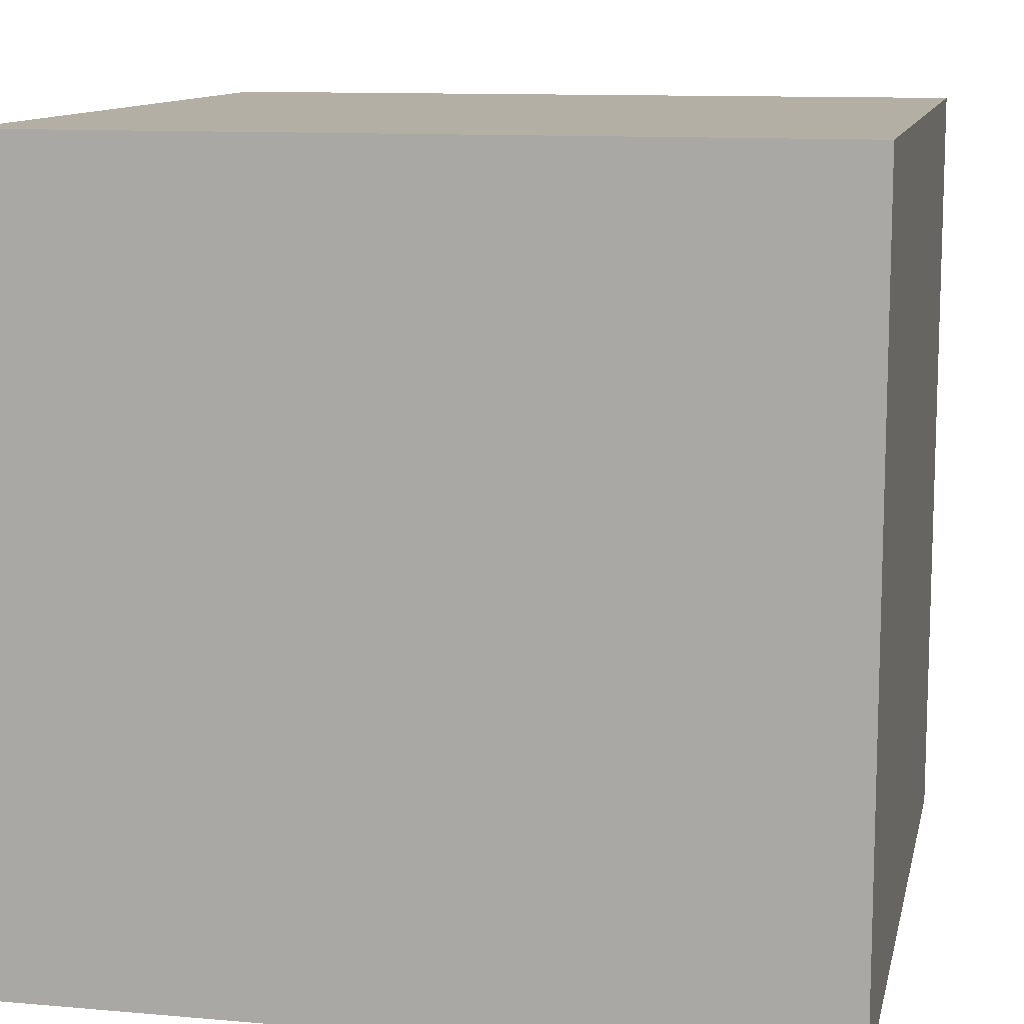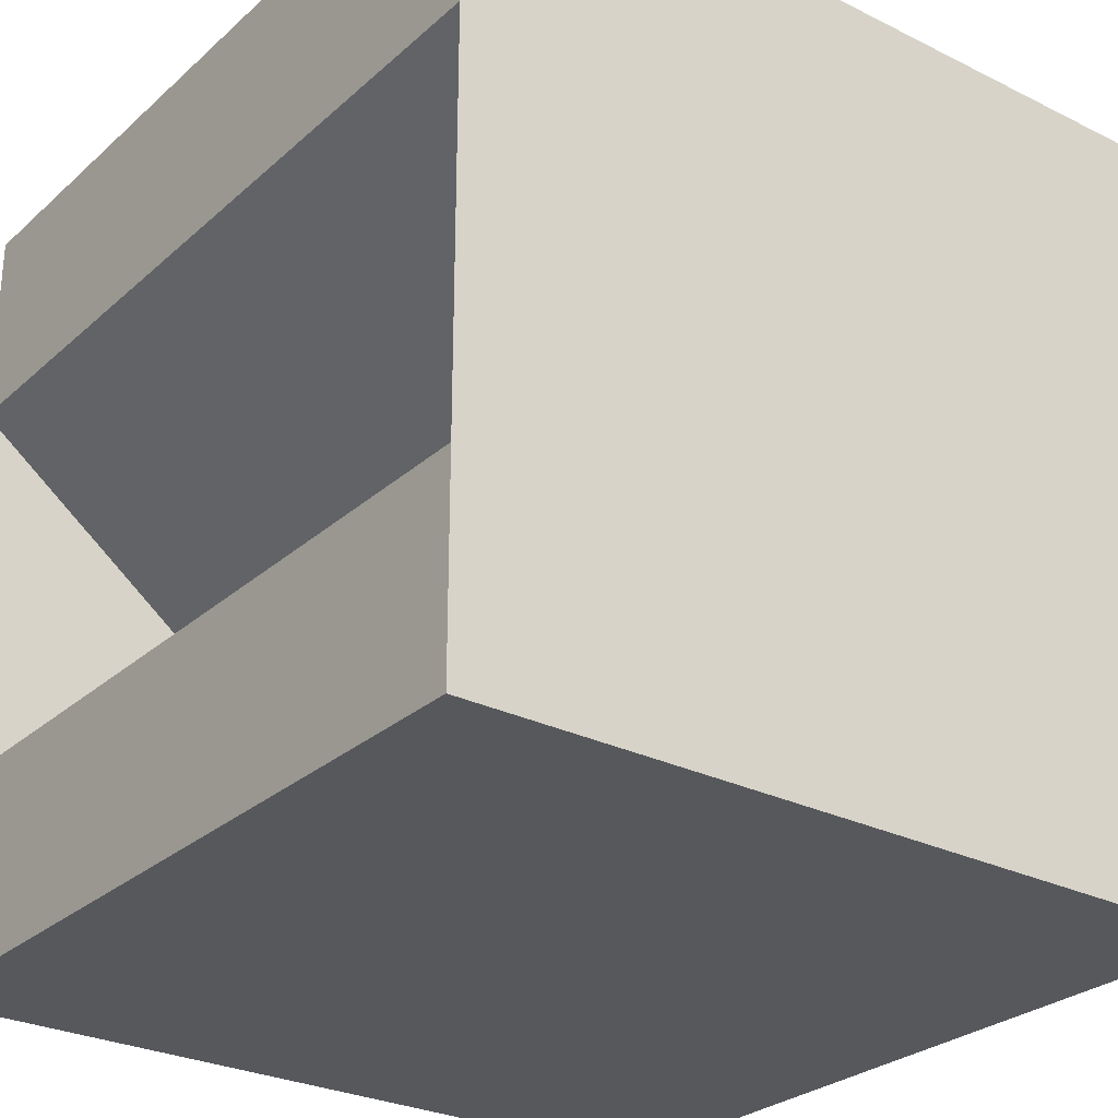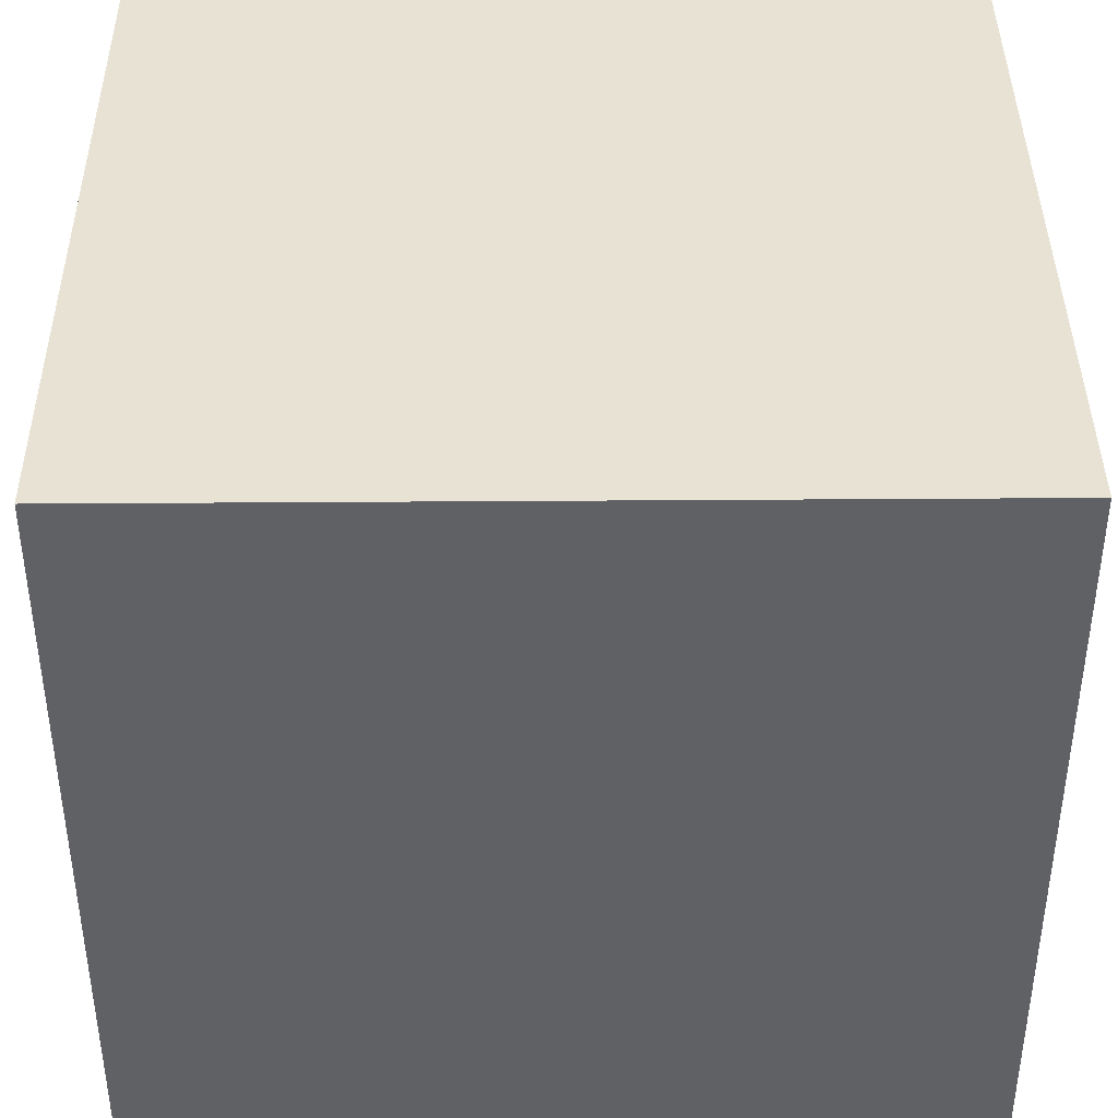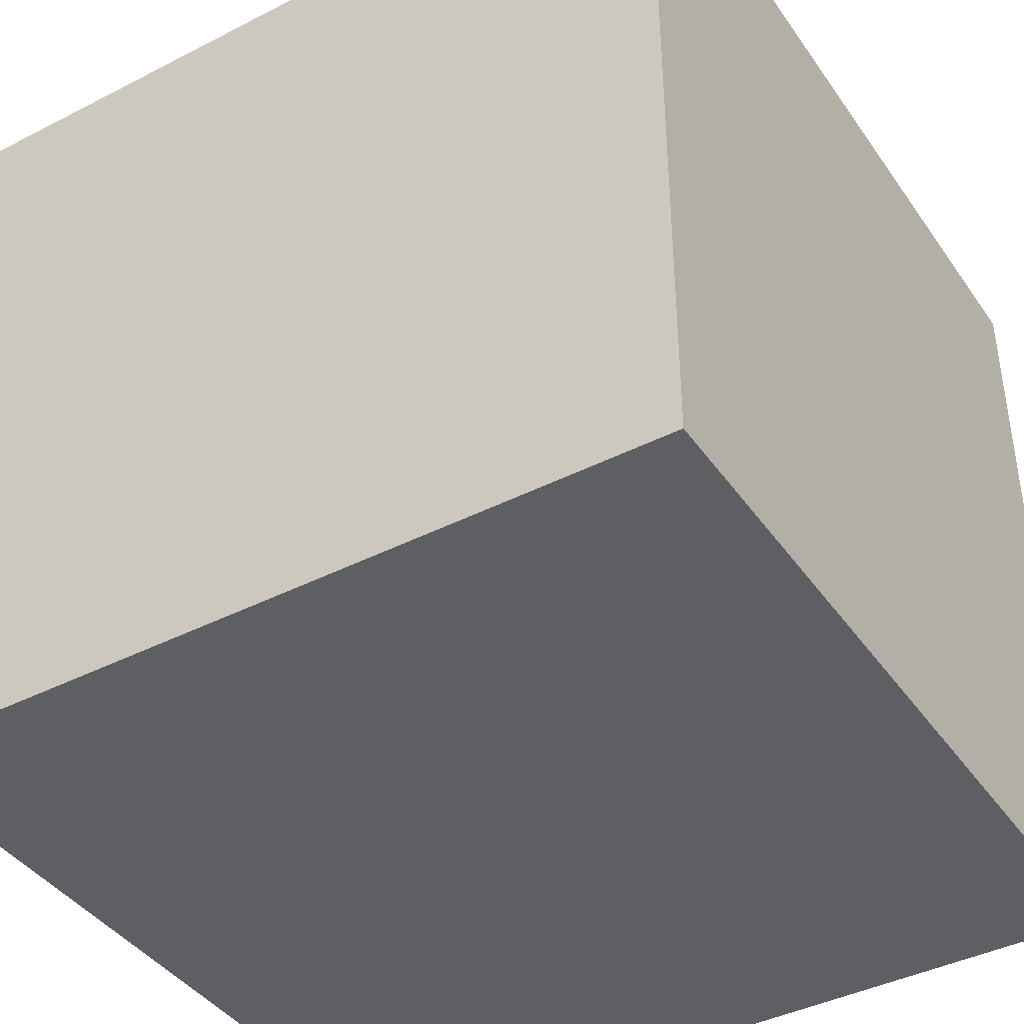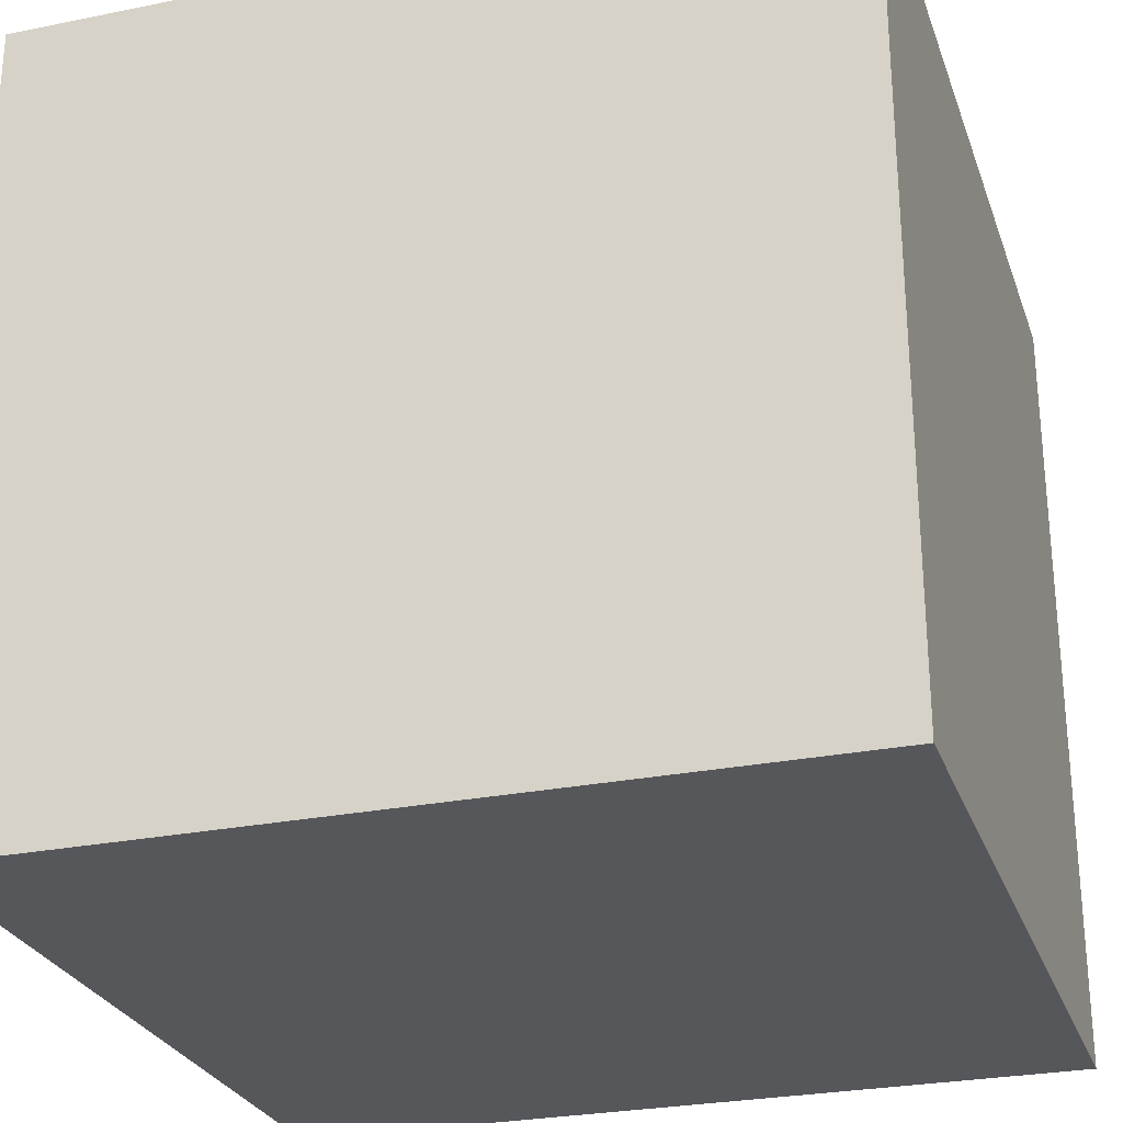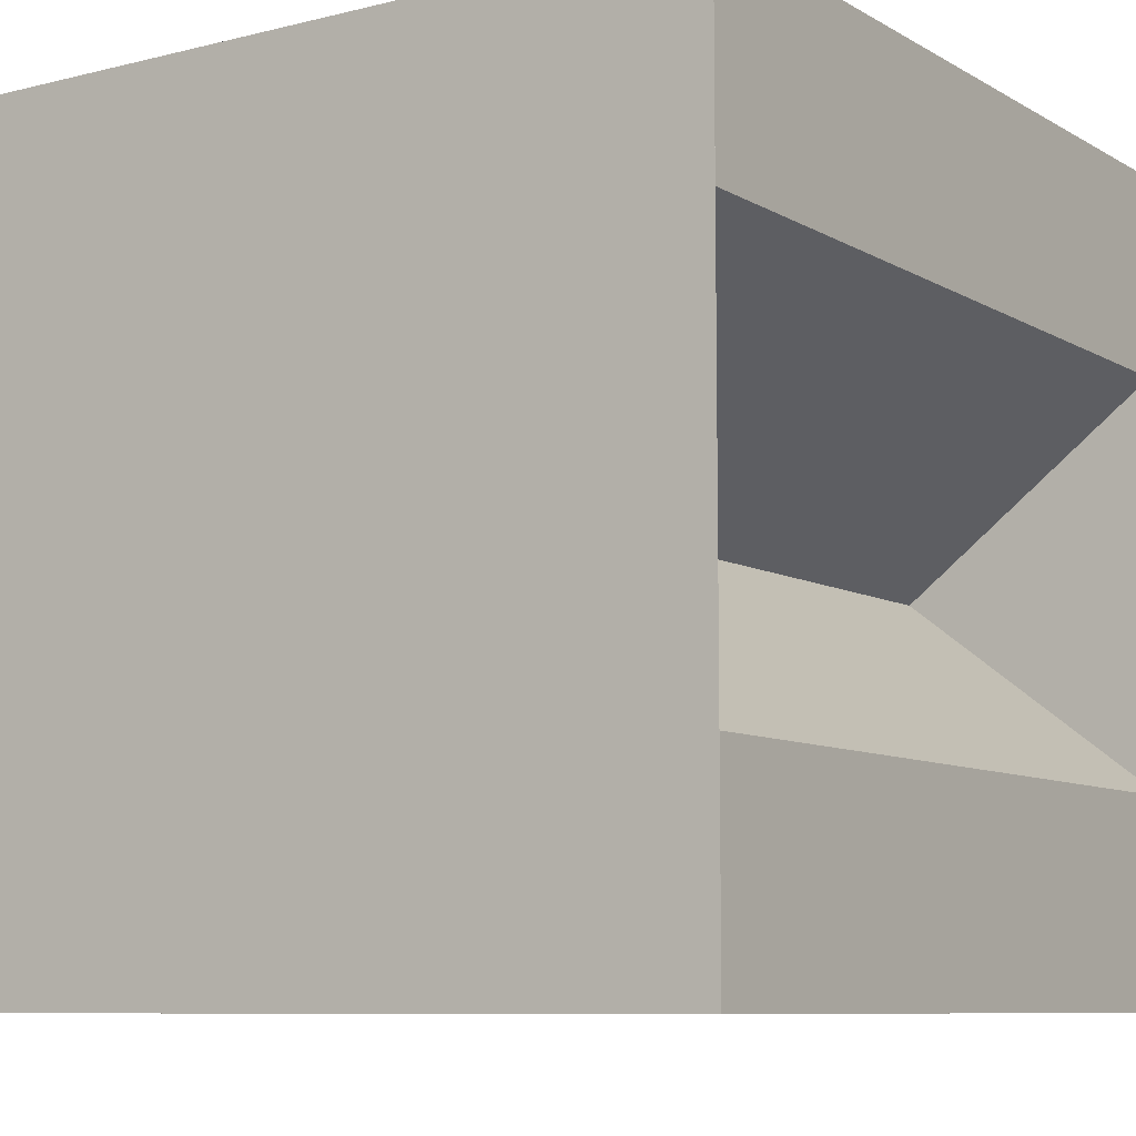
<metadata>
{"format":"obj","ext":"obj","renderer":"f3d","projection":"perspective","resolution":1024,"background":"white","views":[{"elev":11.3,"azim":-77.9,"up":"+Y"},{"elev":-27.8,"azim":142.9,"up":"+Y"},{"elev":40.7,"azim":-0.5,"up":"+Z"},{"elev":-41.3,"azim":-148.2,"up":"+Z"},{"elev":-27.1,"azim":-162.6,"up":"+Y"},{"elev":-8.5,"azim":34.0,"up":"+Y"}]}
</metadata>
<code>
o Cube.005
v 1 1 -1
v 1 0.5 -1
v 1 0.5 1
v 1 1 1
v 0.3493 0 -1
v 0.3493 -0 1
v 1 -0.5 1
v 1 -0.5 -1
v 1 -1 -1
v 1 -1 1
v -1 -1 1
v -1 1 1
v -1 1 -1
v -1 -1 -1
f 1 4 3 2
f 3 6 5 2
f 7 10 9 8
f 11 12 13 14
f 7 8 5 6
f 13 12 4 1
f 11 14 9 10
f 8 9 14 13 1 2 5
f 7 6 3 4 12 11 10

</code>
